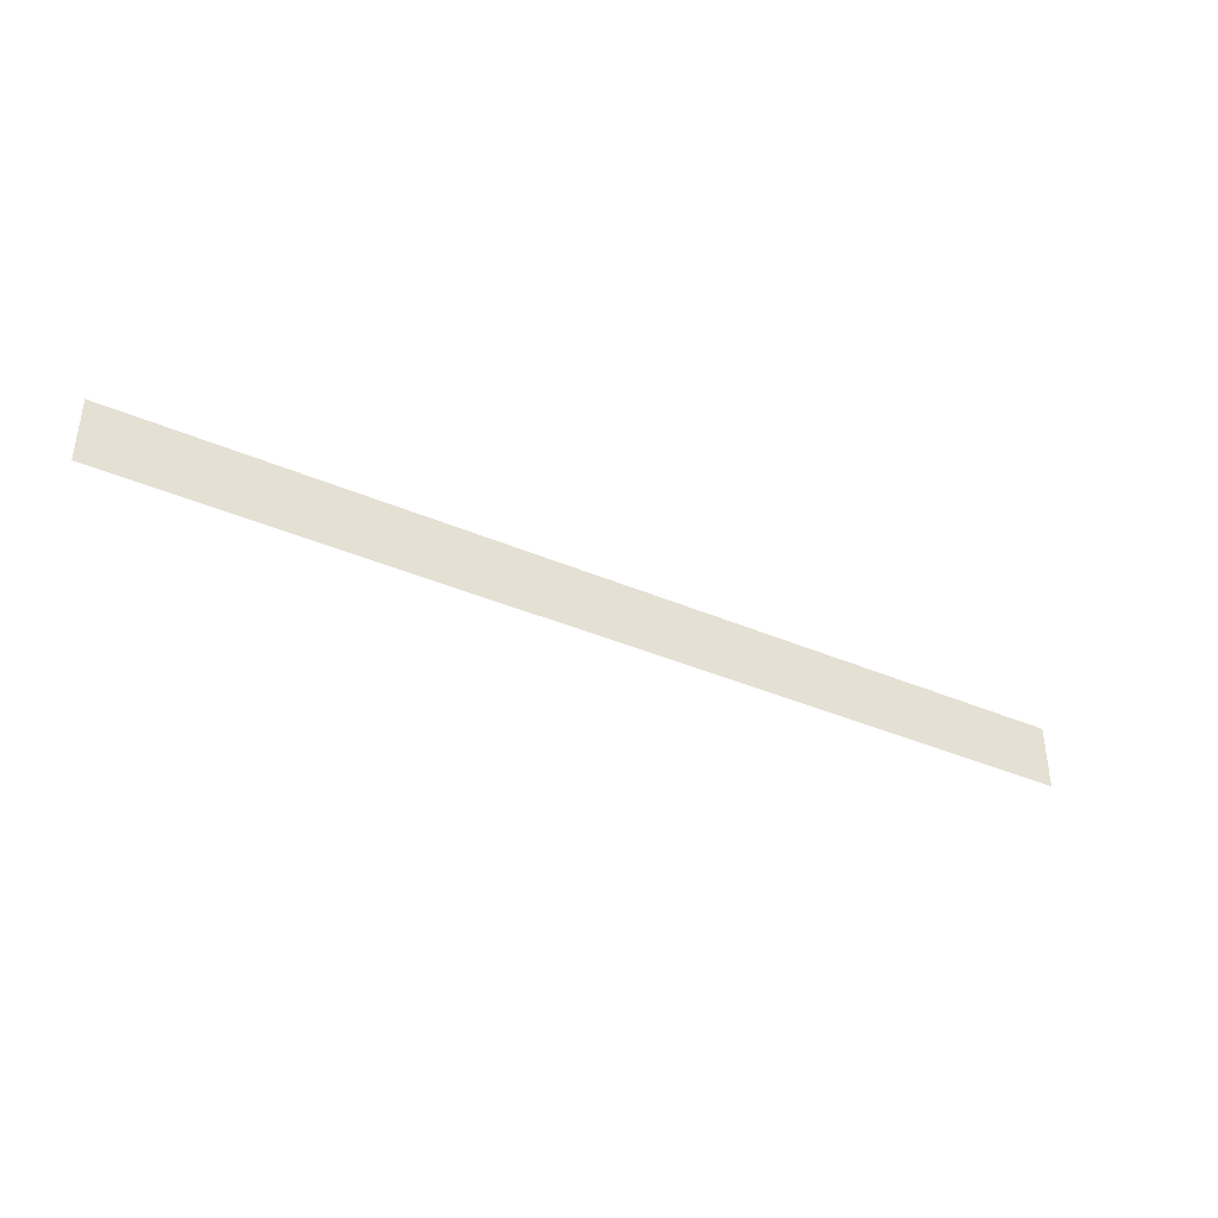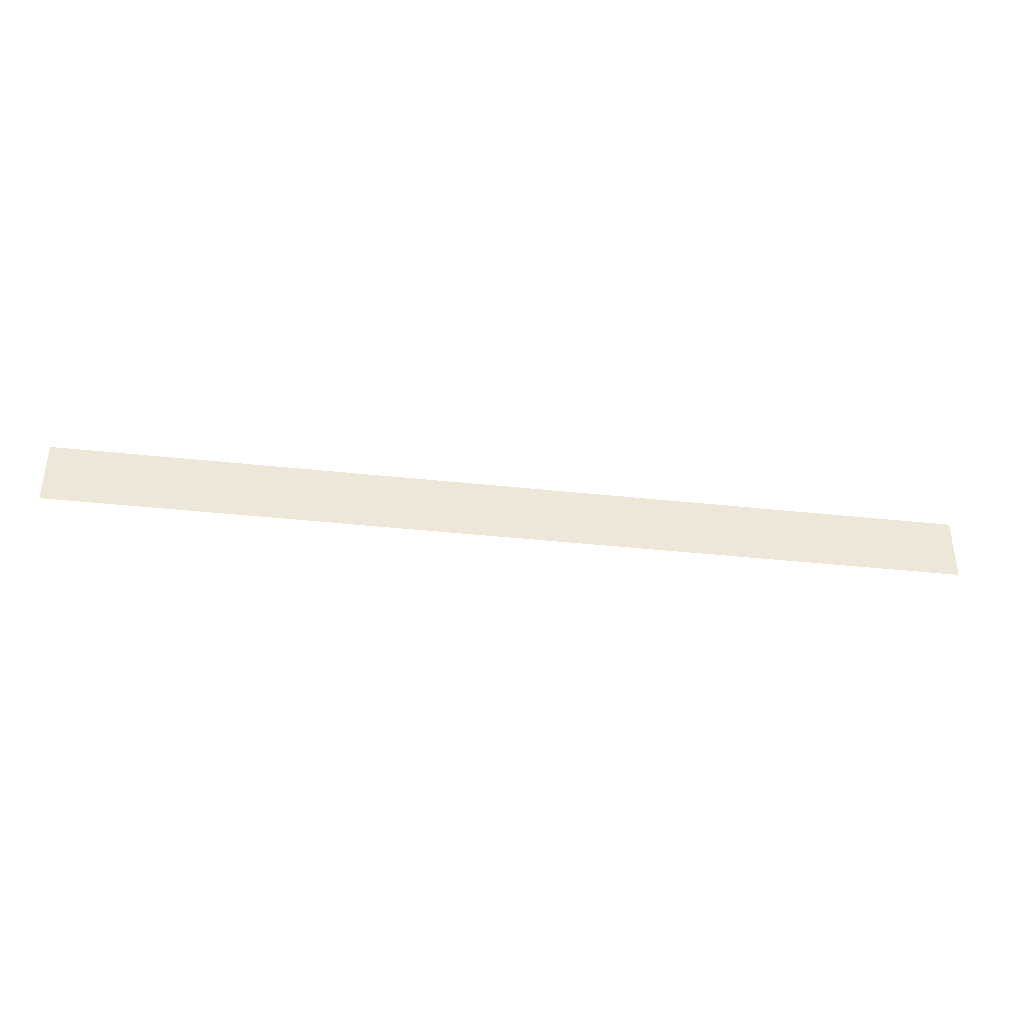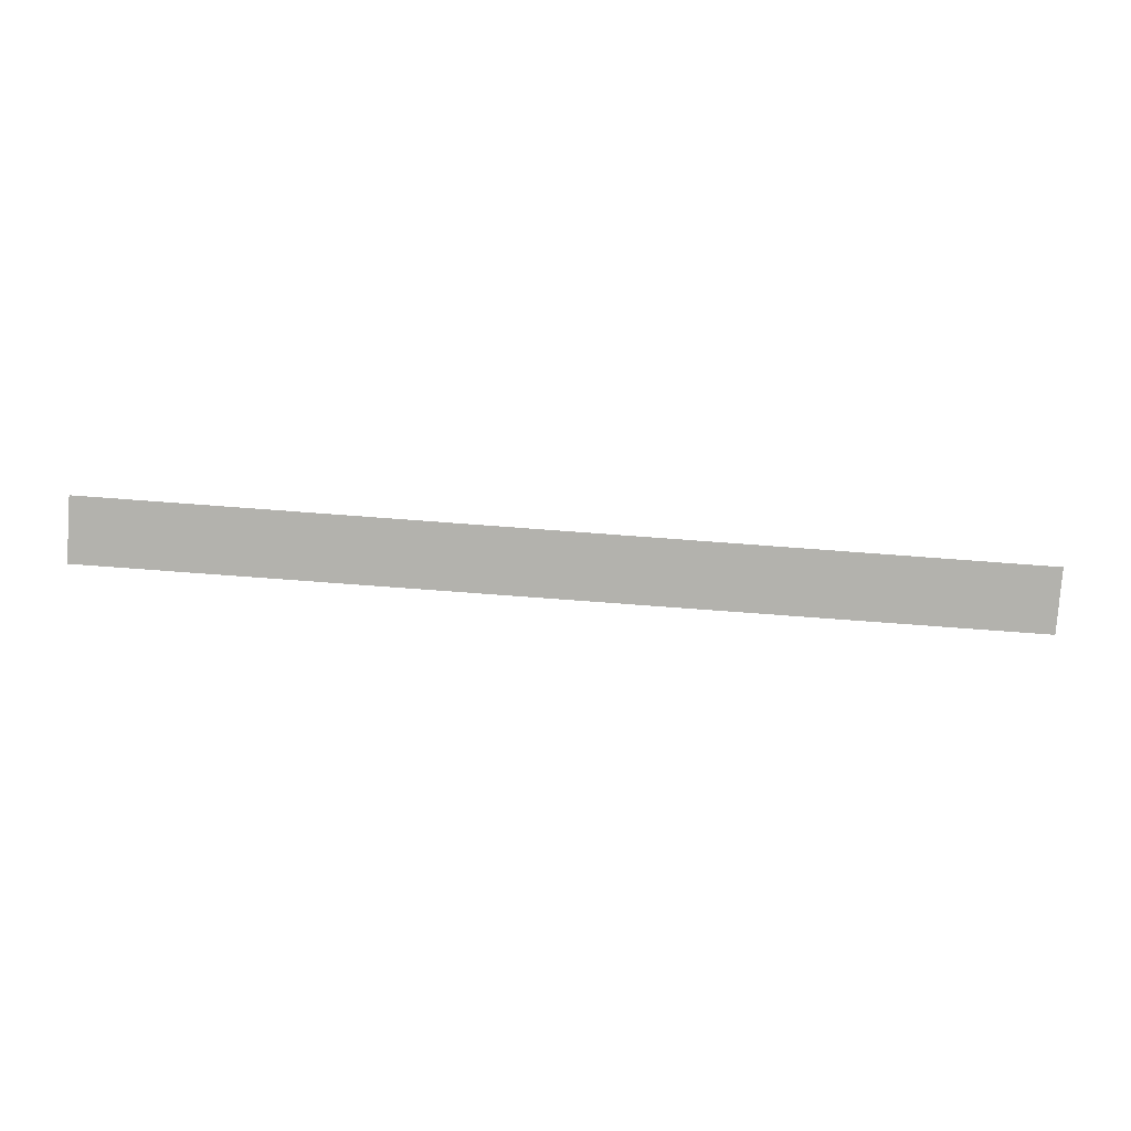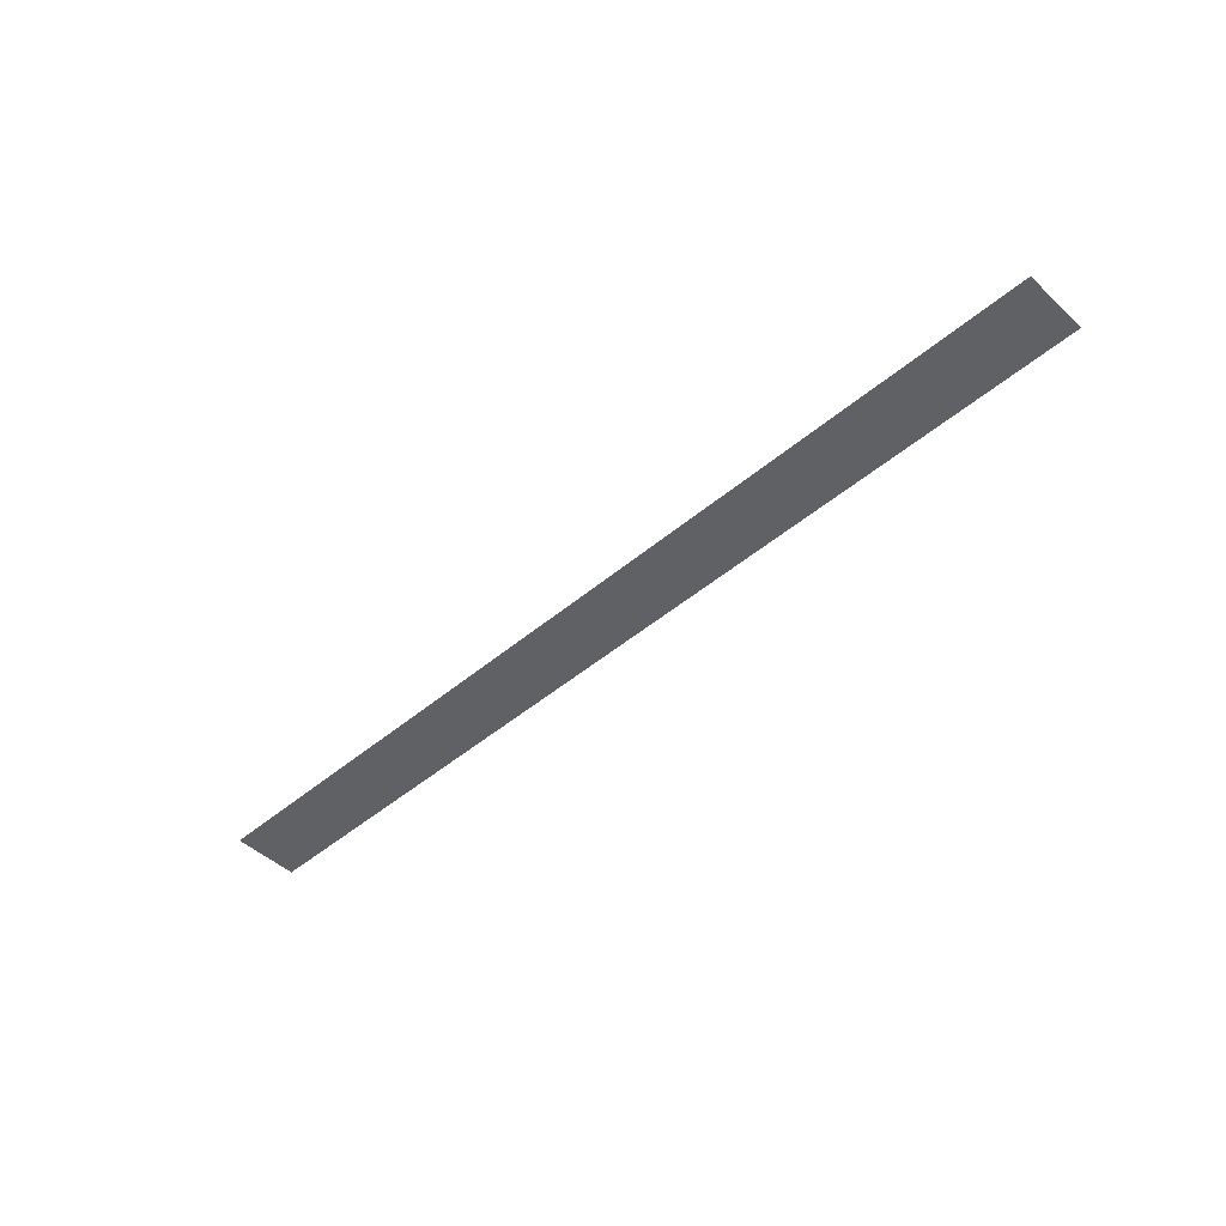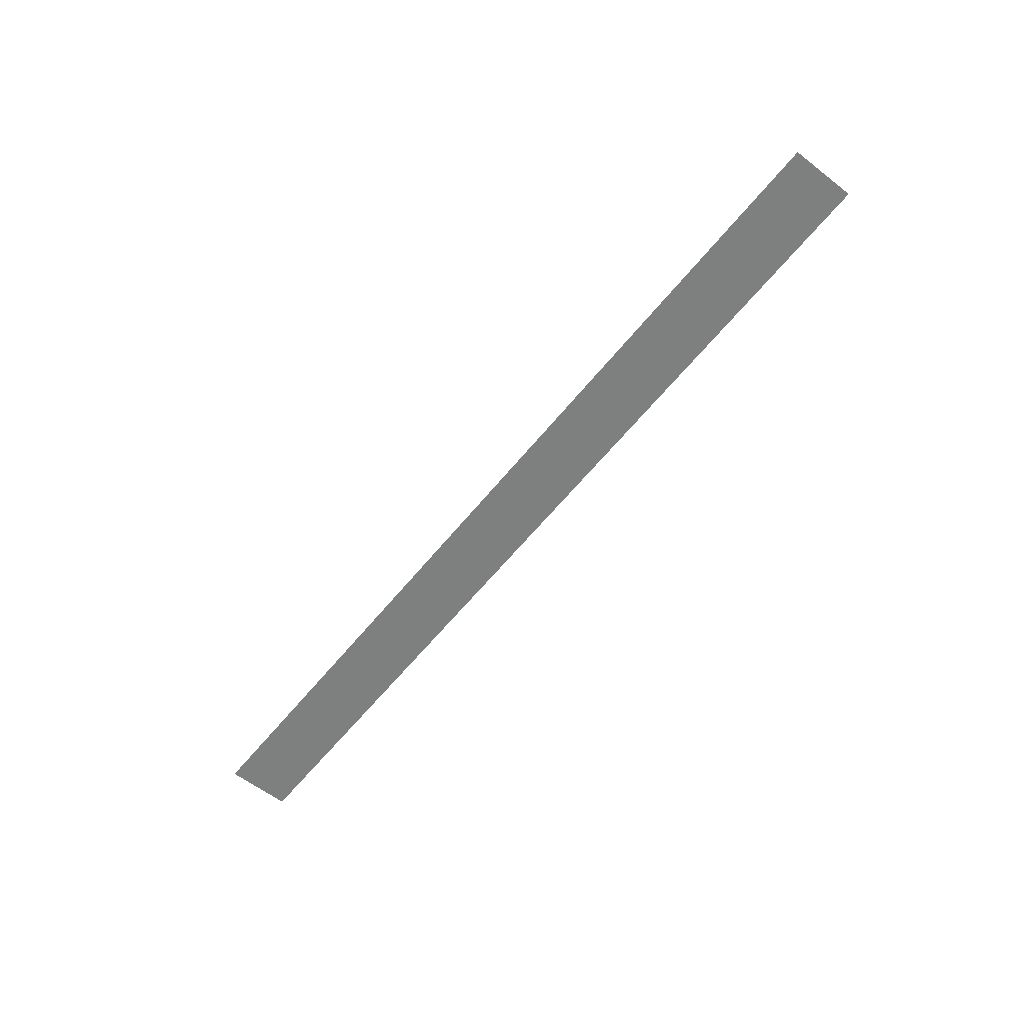
<metadata>
{"format":"obj","ext":"obj","renderer":"f3d","projection":"perspective","resolution":1024,"background":"white","views":[{"elev":-38.8,"azim":-28.4,"up":"+Z"},{"elev":-37.8,"azim":-7.9,"up":"+Z"},{"elev":-79.4,"azim":-4.2,"up":"+Y"},{"elev":-47.2,"azim":43.7,"up":"+Y"},{"elev":-59.6,"azim":-128.4,"up":"+Y"}]}
</metadata>
<code>
v  10 0.01 0.175
v  10 0.01 -0.175
v  5 0.01 0.175
v  5 0.01 -0.175
g RoadStraightStripe
f 1 2 3
f 4 3 2

</code>
